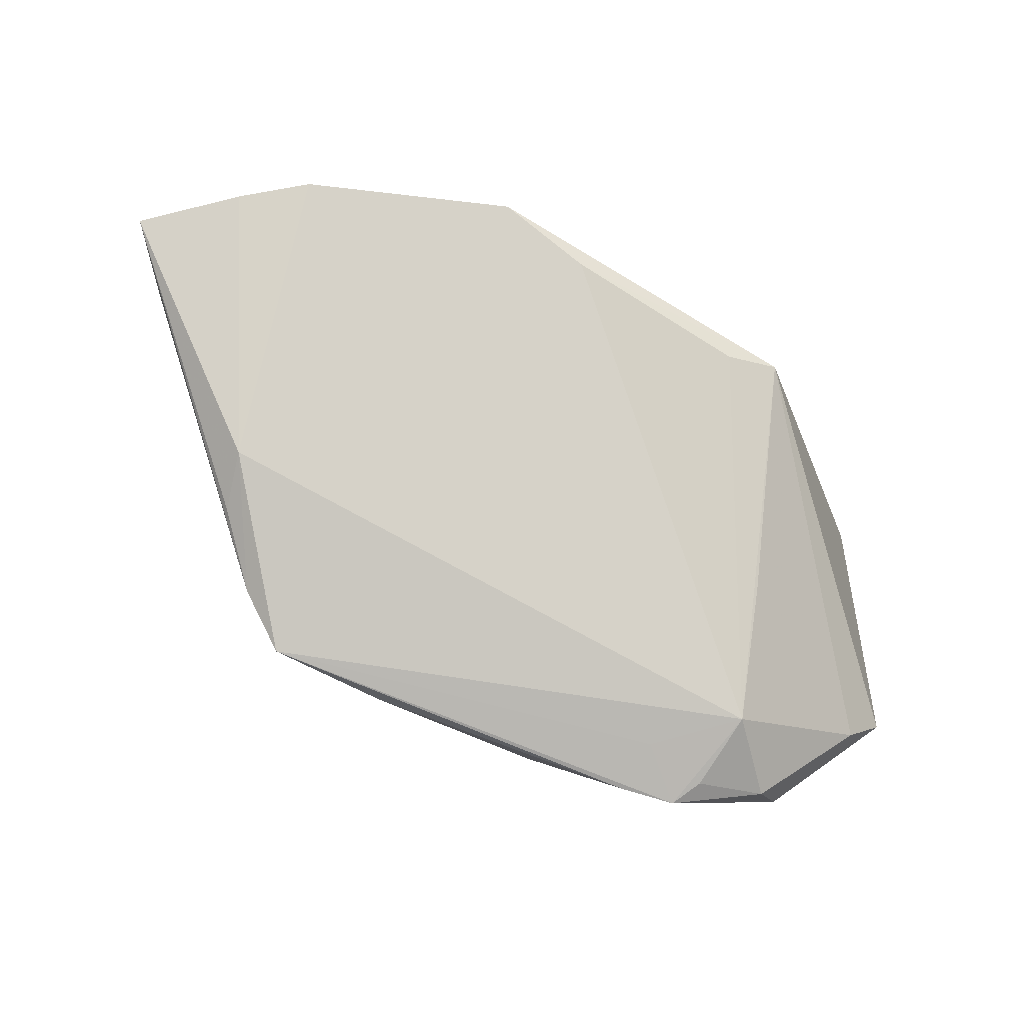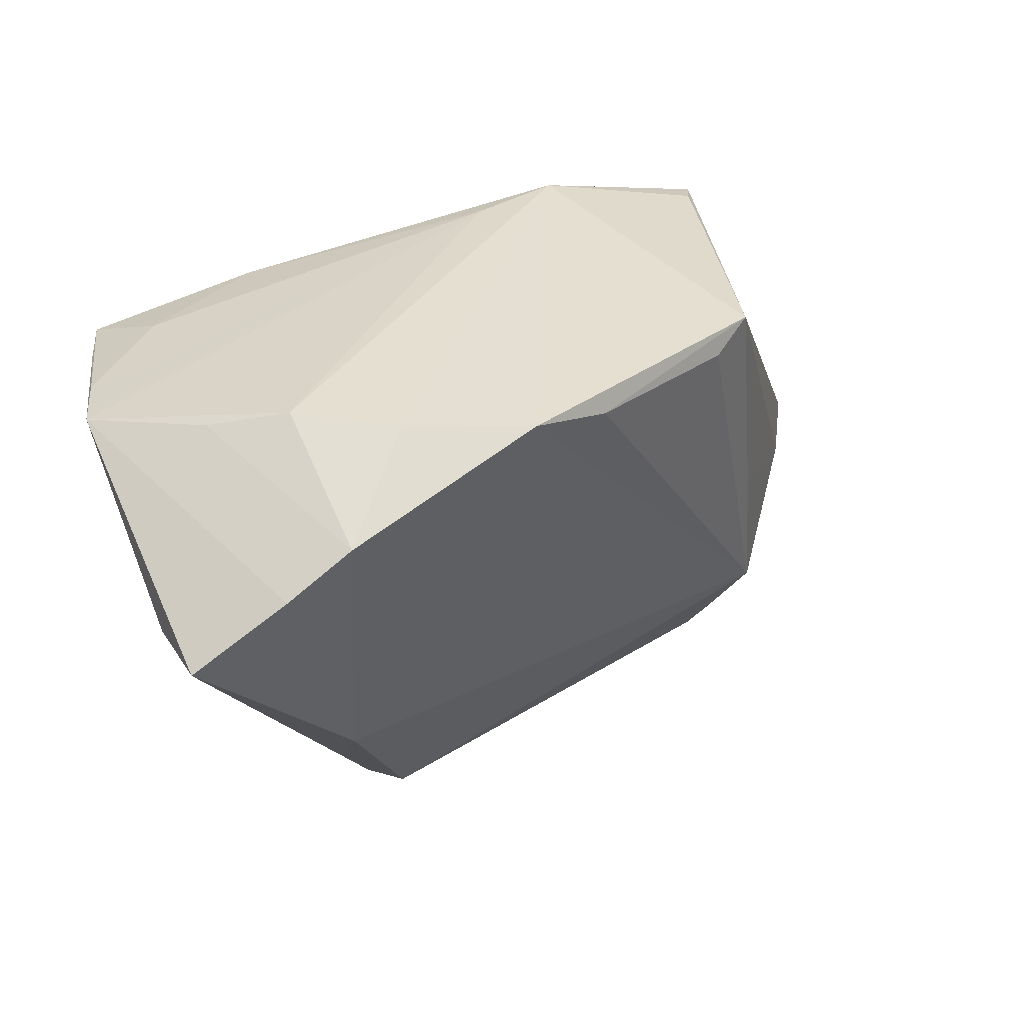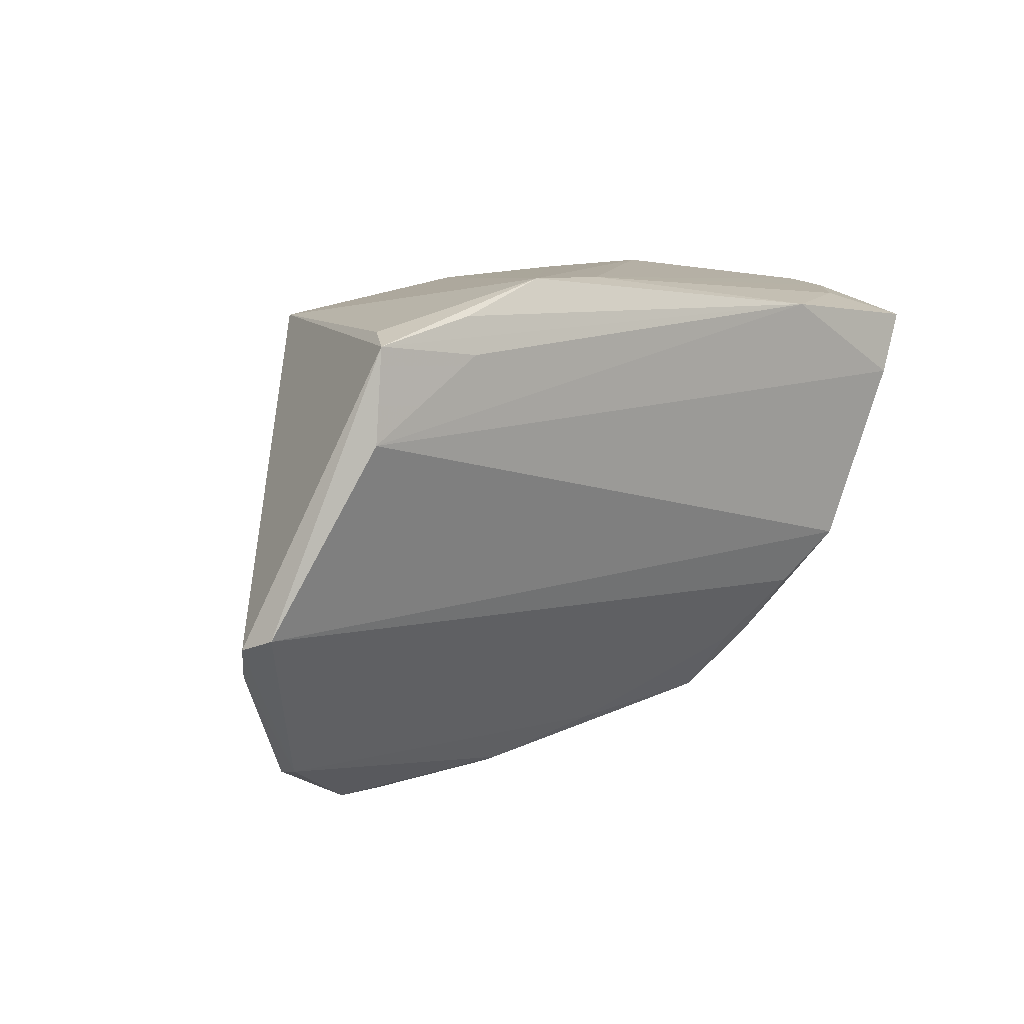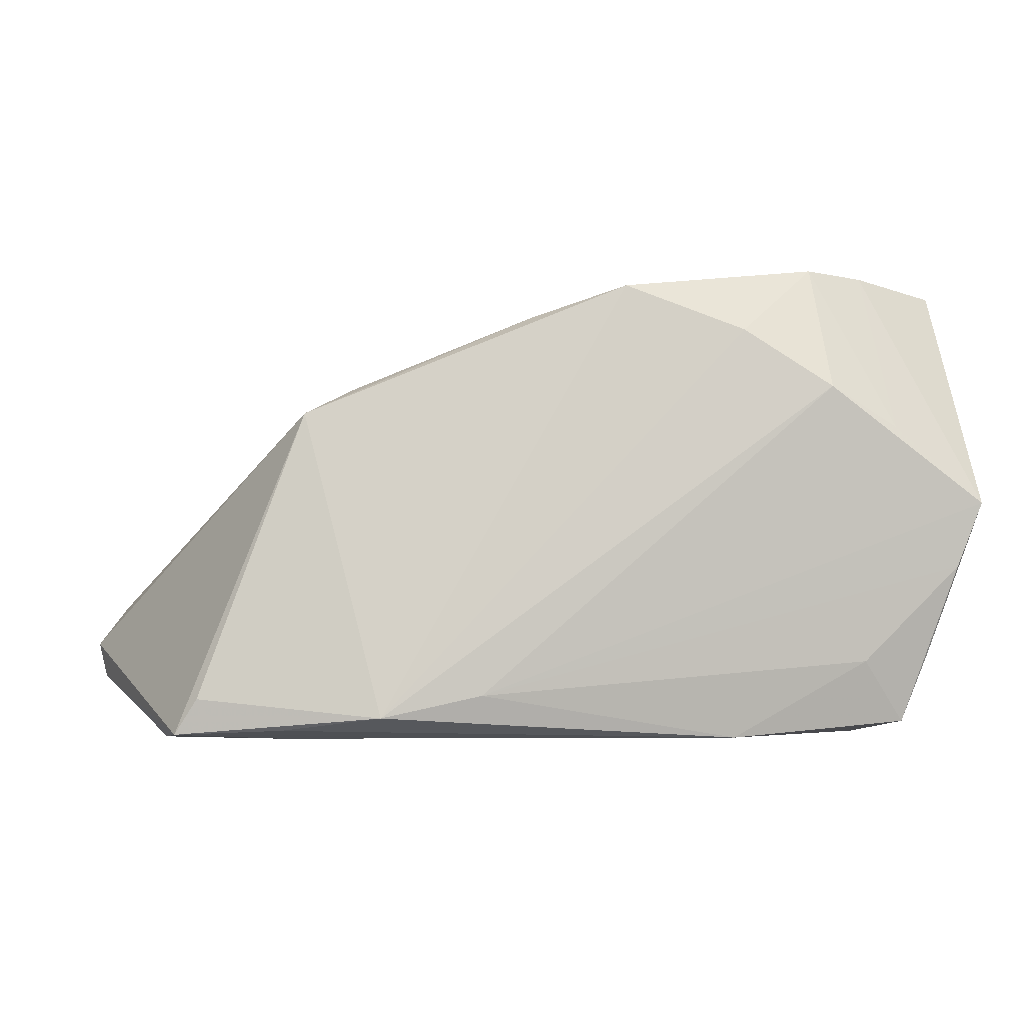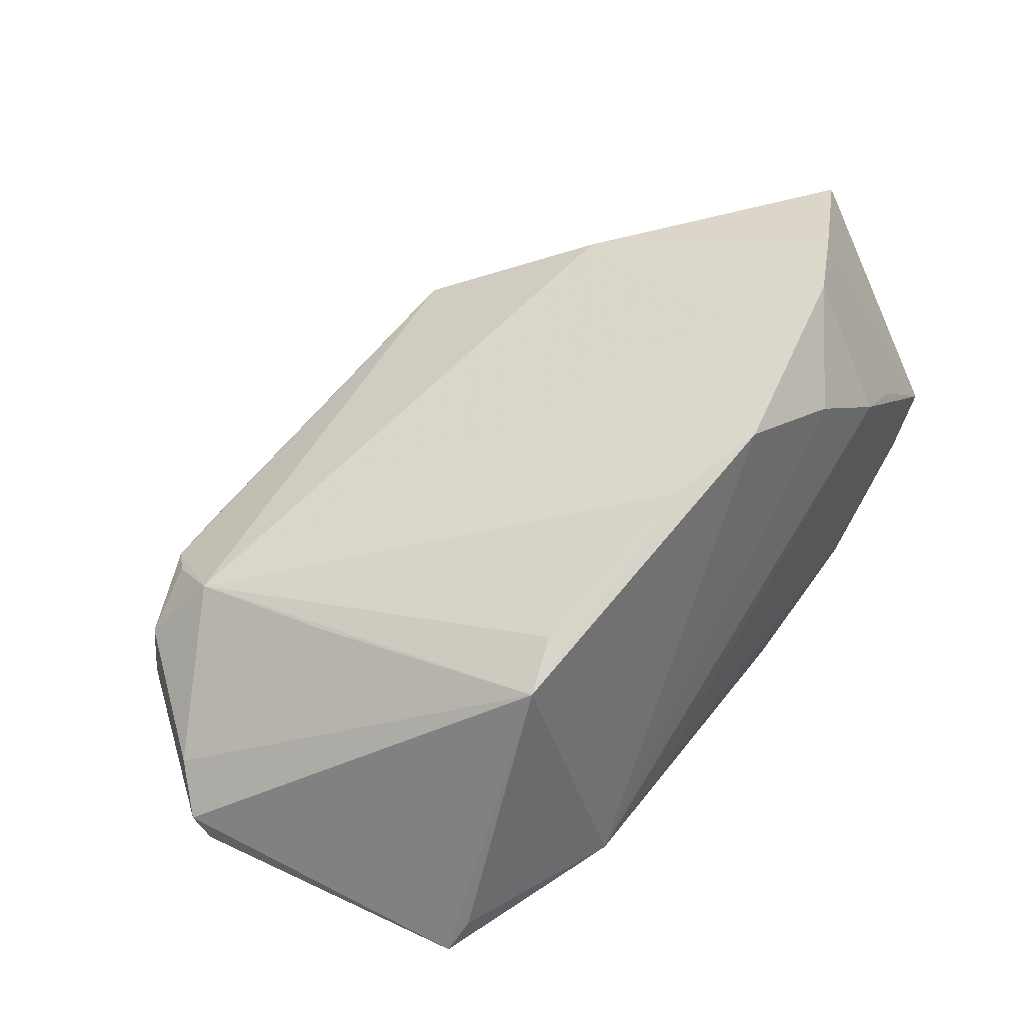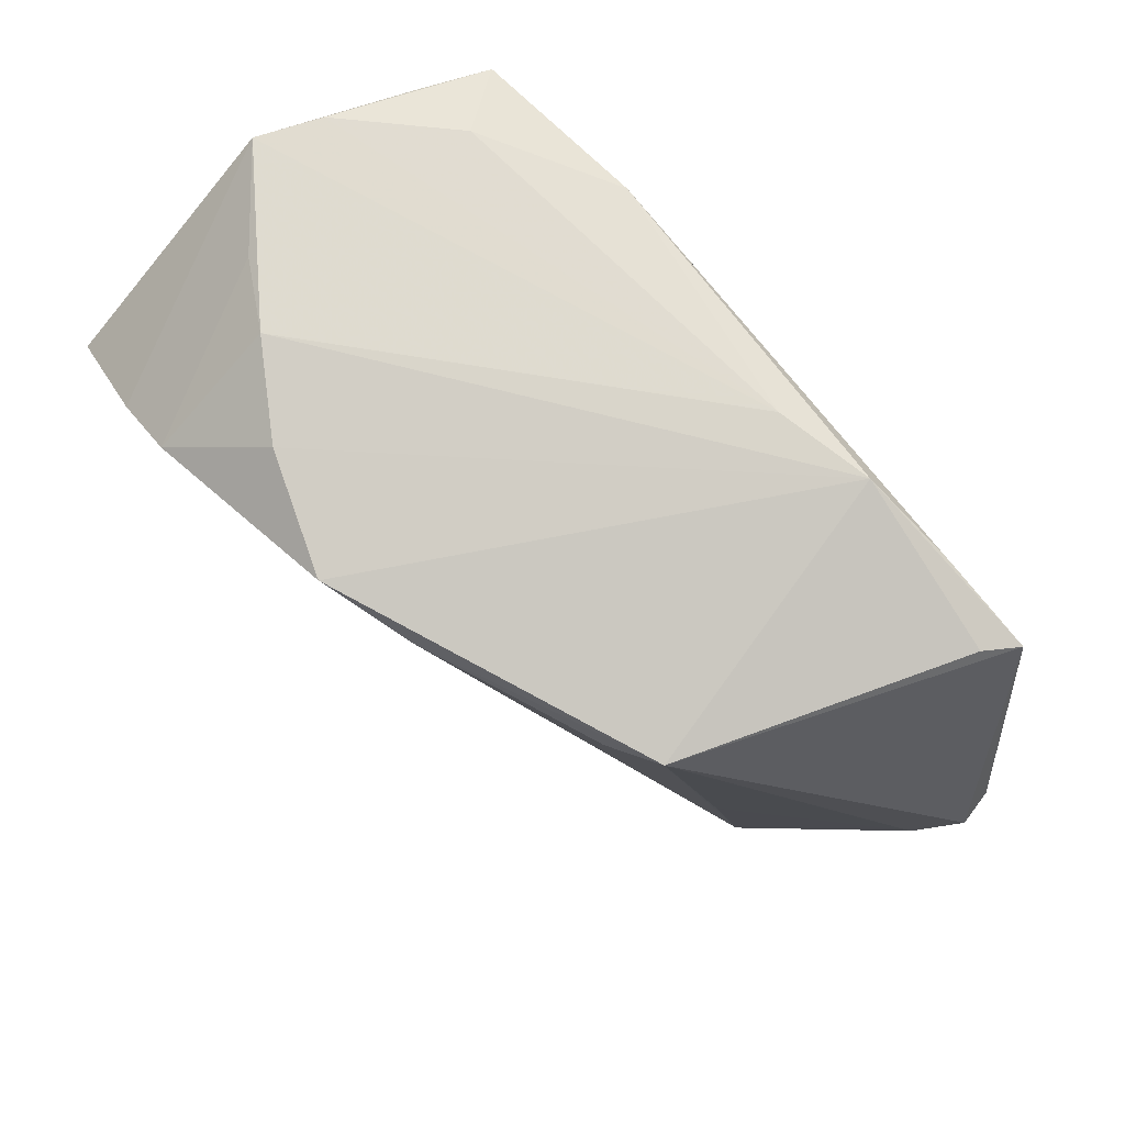
<metadata>
{"format":"obj","ext":"obj","renderer":"f3d","projection":"perspective","resolution":1024,"background":"white","views":[{"elev":61.8,"azim":17.7,"up":"+Z"},{"elev":33.7,"azim":-27.5,"up":"+Y"},{"elev":8.9,"azim":138.8,"up":"+Y"},{"elev":-4.1,"azim":172.7,"up":"+Z"},{"elev":46.3,"azim":129.8,"up":"+Z"},{"elev":77.5,"azim":50.1,"up":"+Y"}]}
</metadata>
<code>
v -0.04934 0.0235 -0.004326
v 0.03978 -0.009329 0.009163
v -0.0162 -0.03107 -0.009935
v -0.03187 0.01753 0.03446
v 0.04931 0.02035 -0.02537
v -0.0382 0.01272 -0.02554
v 0.01219 0.02685 -0.0206
v -0.05242 0.02413 0.003768
v 0.03688 -0.03908 7.292e-05
v 0.06094 -0.01409 -0.01411
v -0.02414 -0.02623 -0.01061
v -0.03294 -0.00924 -0.01778
v -0.04005 0.0128 0.03442
v -0.0304 -0.009318 -0.02307
v 0.03958 -0.03588 0.001517
v -0.02107 0.02612 0.02518
v 0.03635 0.02317 -0.02485
v -0.02895 -0.019 0.02457
v -0.04264 0.02033 -0.02403
v 0.05748 -0.0186 -0.009065
v 0.02754 0.01904 0.01766
v -0.02017 0.0226 -0.02597
v -0.01034 -0.03681 0.002276
v -0.02443 -0.01585 -0.02011
v 0.01644 -0.03744 -0.003868
v 0.03002 -0.03957 0.001186
v 0.0366 -0.01871 -0.01594
v -0.02884 -0.02505 0.01954
v -0.02332 -0.03343 0.015
v 0.04662 0.02161 -0.02102
v -0.01727 -0.03936 0.01264
v -0.02295 0.00902 0.03048
v 0.002223 -0.03287 -0.008675
v -0.01814 -0.024 -0.015
v 0.03616 0.01877 -0.02597
v 0.05984 -0.01256 -0.01836
v 0.02449 0.0271 -0.02328
v 0.00527 0.02131 0.02691
v 0.04971 -0.02891 -0.009444
v -0.04583 0.02139 -0.01548
v 0.04266 -0.02756 0.006604
v 0.03376 0.0215 0.01427
v 0.04961 -0.03185 -0.00769
v -0.03441 -0.01186 -0.004368
v -0.05167 0.005823 0.03316
v 0.01552 -0.03688 -0.004986
v -0.05197 0.006297 0.0243
v -0.04085 0.02518 0.01327
v -0.006239 0.02475 0.03069
v 0.05061 0.009473 -0.02597
v 0.04771 -0.03336 -0.002255
v 0.03208 -0.03387 0.004807
v -0.03715 0.02317 -0.01642
v -0.03212 0.0271 0.01808
v -0.003477 -0.03954 0.007088
v -0.02194 -0.0233 -0.01506
v -0.04855 0.001344 0.02312
f 45 8 47
f 18 31 41
f 57 45 47
f 11 3 31
f 11 57 47
f 9 43 51
f 52 31 9
f 9 41 52
f 52 41 31
f 17 5 22
f 22 37 17
f 17 37 5
f 7 37 22
f 36 5 10
f 36 50 5
f 10 43 36
f 14 50 36
f 22 5 35
f 35 50 22
f 5 50 35
f 10 5 42
f 42 41 2
f 42 21 41
f 42 37 49
f 49 41 38
f 41 21 38
f 38 42 49
f 21 42 38
f 6 19 22
f 14 19 6
f 22 50 6
f 6 50 14
f 22 19 53
f 53 7 22
f 47 8 40
f 49 4 32
f 32 4 18
f 32 41 49
f 18 41 32
f 13 45 18
f 18 4 13
f 8 45 13
f 18 45 28
f 46 43 9
f 14 36 24
f 14 11 12
f 47 40 12
f 12 19 14
f 12 40 19
f 15 41 9
f 9 51 15
f 15 51 41
f 41 51 20
f 2 41 20
f 20 43 10
f 20 51 43
f 10 42 20
f 20 42 2
f 37 7 54
f 54 7 8
f 5 37 30
f 30 42 5
f 37 42 30
f 1 53 19
f 1 40 8
f 19 40 1
f 8 7 1
f 7 53 1
f 57 11 29
f 45 57 29
f 29 28 45
f 29 11 31
f 29 31 18
f 18 28 29
f 9 31 26
f 31 55 26
f 31 3 23
f 23 55 31
f 3 46 23
f 43 46 33
f 33 46 3
f 27 24 36
f 3 11 56
f 56 11 14
f 14 24 56
f 44 11 47
f 47 12 44
f 44 12 11
f 49 37 16
f 37 54 16
f 16 4 49
f 16 54 4
f 48 54 8
f 4 54 48
f 8 13 48
f 48 13 4
f 25 26 55
f 55 23 25
f 25 23 46
f 25 46 9
f 9 26 25
f 34 33 3
f 3 56 34
f 34 56 24
f 43 33 34
f 39 36 43
f 39 27 36
f 24 27 39
f 43 34 39
f 39 34 24

</code>
